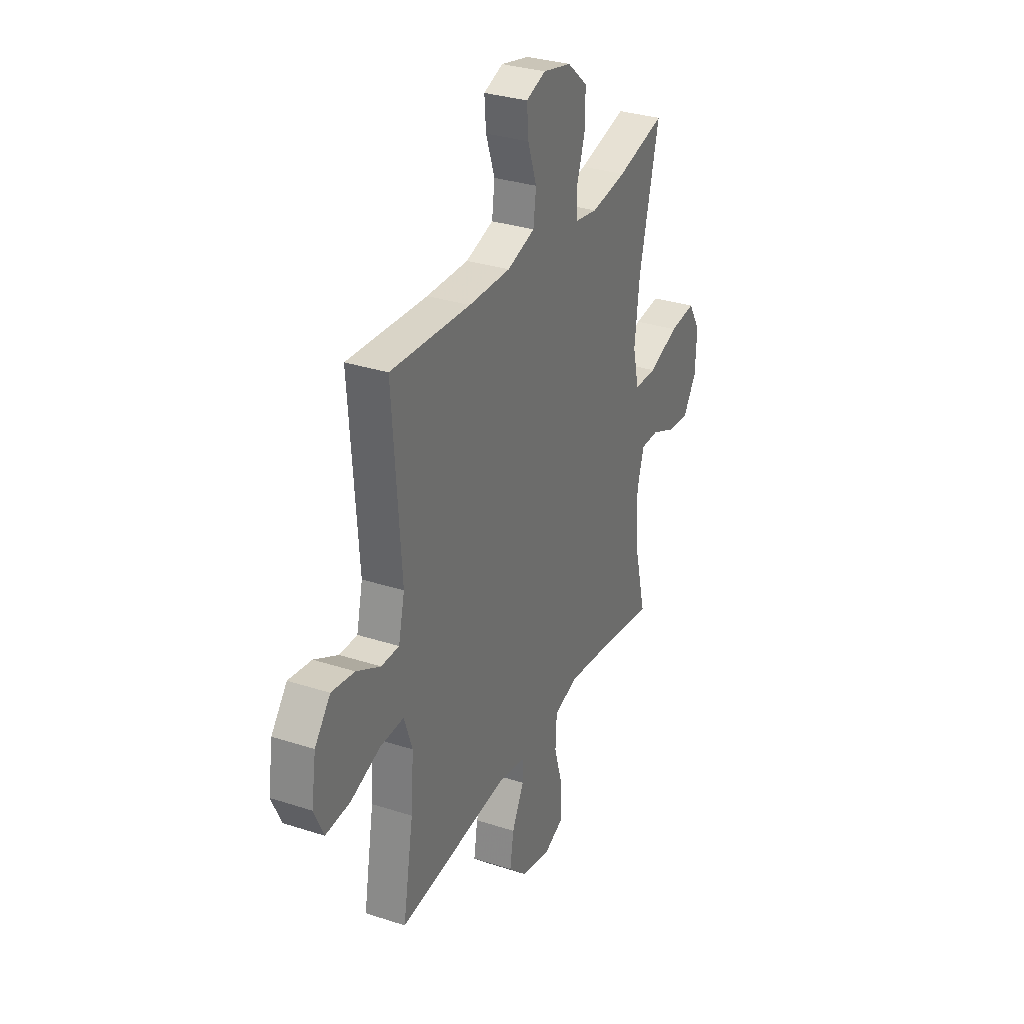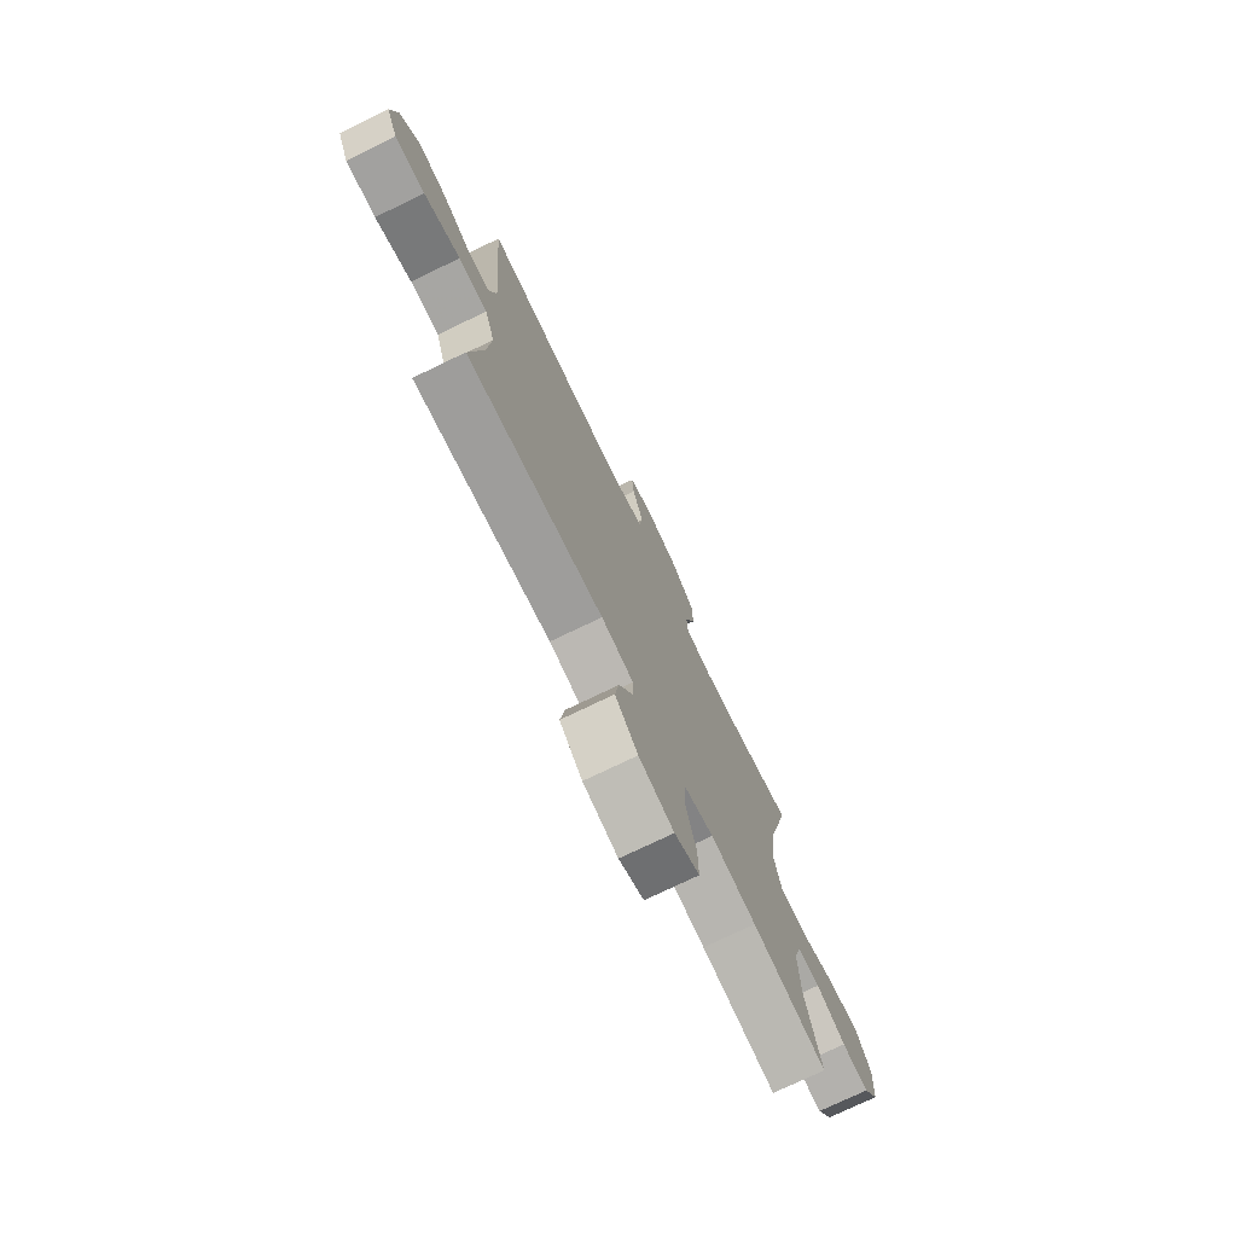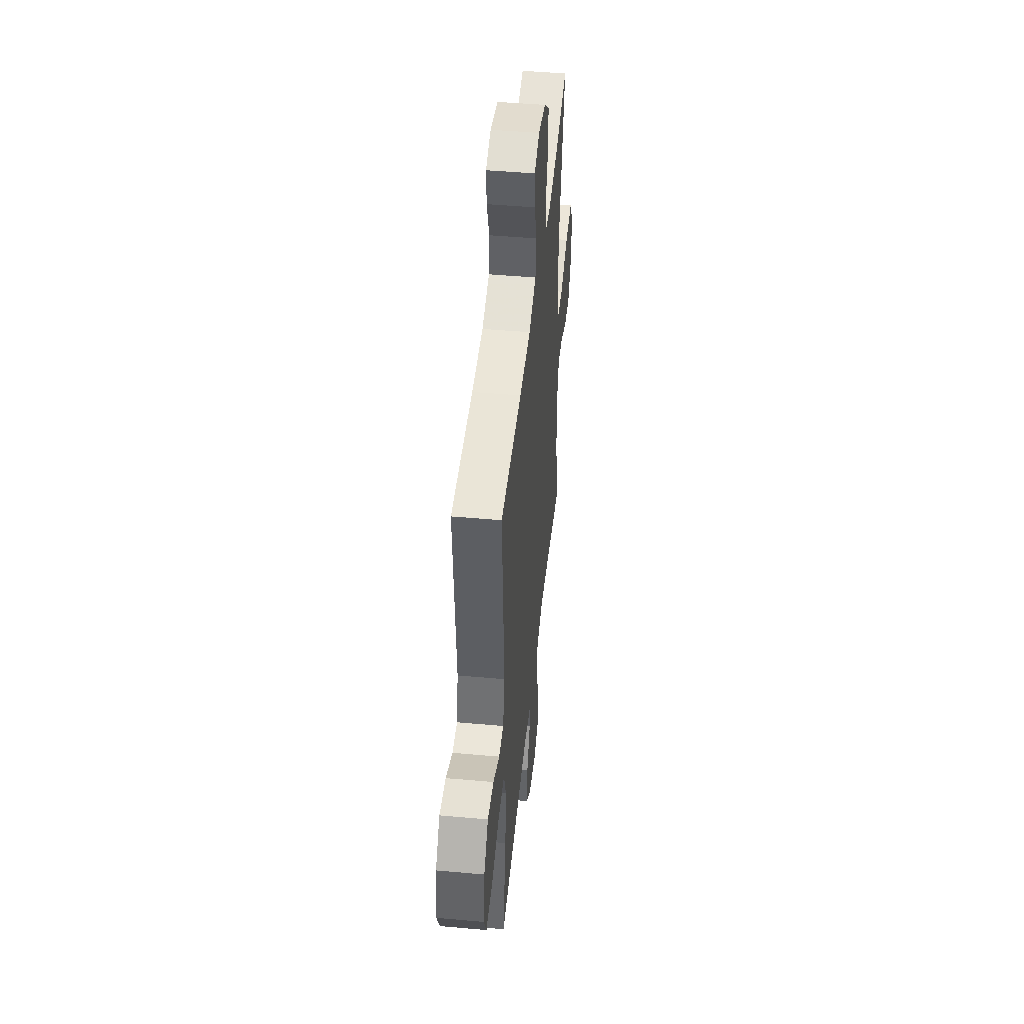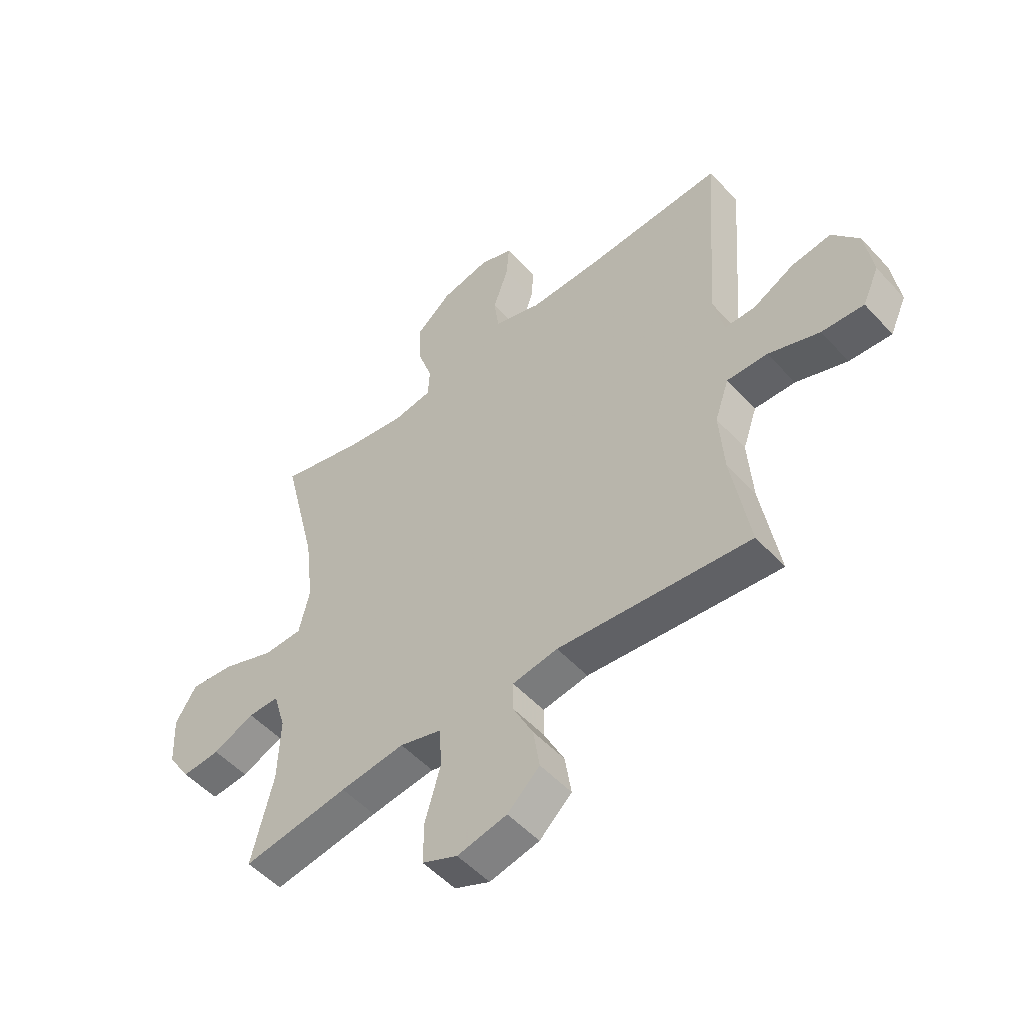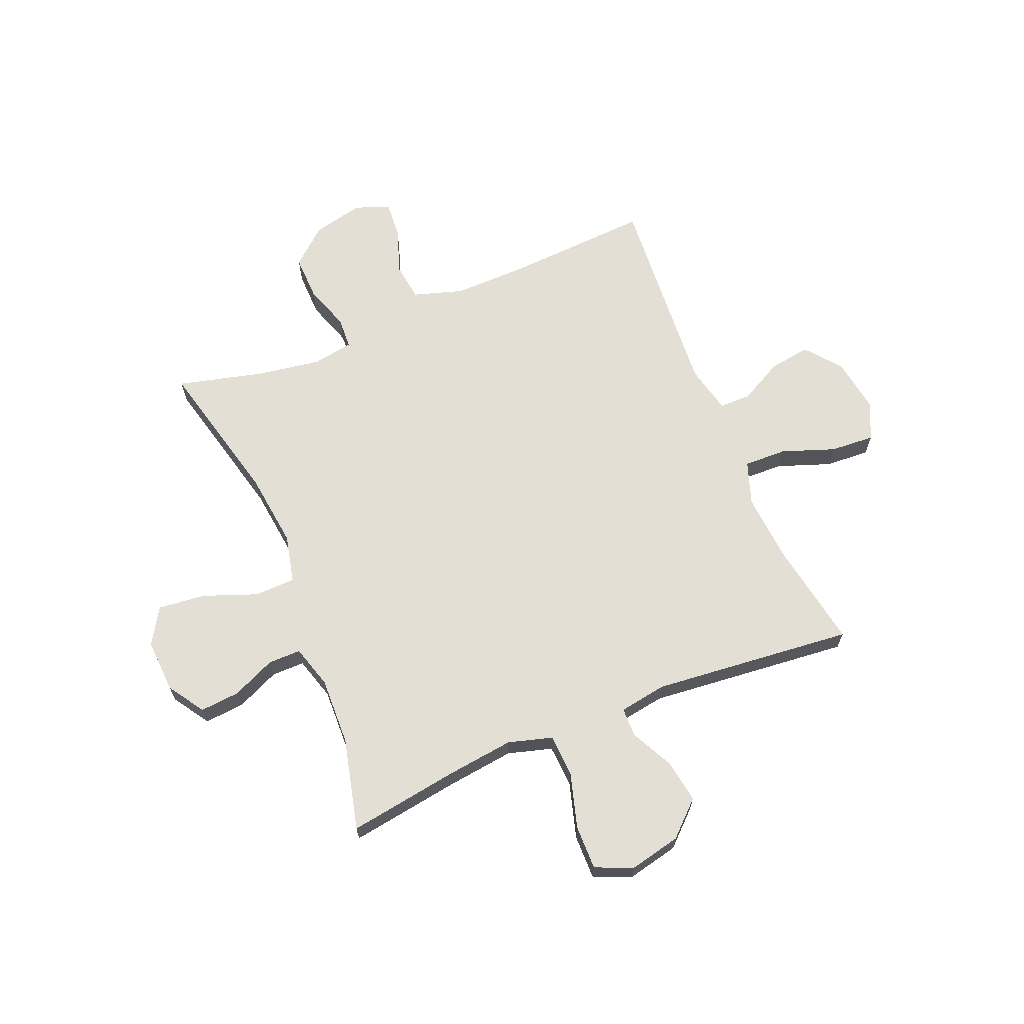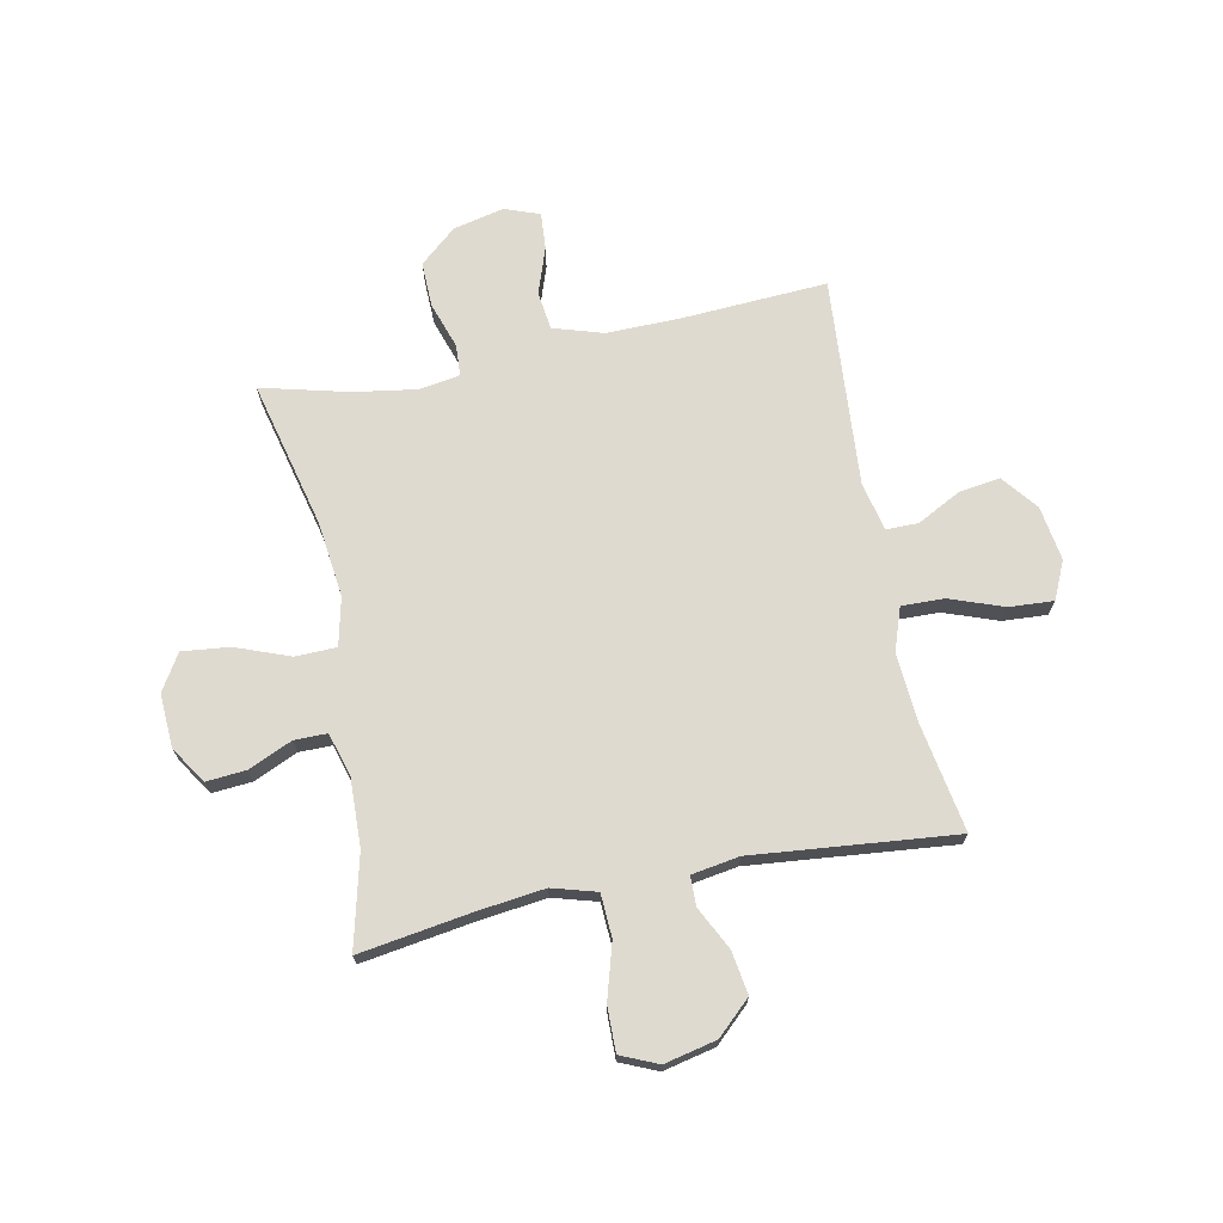
<metadata>
{"format":"obj","ext":"obj","renderer":"f3d","projection":"perspective","resolution":1024,"background":"white","views":[{"elev":31.5,"azim":-65.2,"up":"+Z"},{"elev":-75.3,"azim":-64.3,"up":"+Z"},{"elev":47.1,"azim":-84.2,"up":"+Z"},{"elev":-51.8,"azim":-139.0,"up":"+Z"},{"elev":66.3,"azim":157.5,"up":"+Y"},{"elev":70.6,"azim":168.6,"up":"+Y"}]}
</metadata>
<code>
v -0.5 0.07 -0.5
v -0.466 0.07 -0.303
v -0.457 0.07 -0.18
v -0.484 0.07 -0.102
v -0.561 0.07 -0.104
v -0.658 0.07 -0.139
v -0.738 0.07 -0.144
v -0.769 0.07 -0.076
v -0.754 0.07 0.023
v -0.703 0.07 0.087
v -0.628 0.07 0.076
v -0.55 0.07 0.035
v -0.492 0.07 0.035
v -0.472 0.07 0.122
v -0.5 0.07 0.5
v -0.24 0.07 0.485
v -0.104 0.07 0.483
v -0.014 0.07 0.511
v -0.005 0.07 0.58
v -0.034 0.07 0.664
v -0.039 0.07 0.731
v 0.024 0.07 0.754
v 0.116 0.07 0.733
v 0.182 0.07 0.676
v 0.18 0.07 0.594
v 0.152 0.07 0.511
v 0.155 0.07 0.454
v 0.228 0.07 0.442
v 0.343 0.07 0.46
v 0.5 0.07 0.5
v 0.435 0.07 0.233
v 0.419 0.07 0.098
v 0.439 0.07 0.011
v 0.513 0.07 0.009
v 0.611 0.07 0.046
v 0.696 0.07 0.055
v 0.736 0.07 -0.01
v 0.731 0.07 -0.107
v 0.688 0.07 -0.173
v 0.616 0.07 -0.167
v 0.537 0.07 -0.132
v 0.478 0.07 -0.132
v 0.455 0.07 -0.21
v 0.459 0.07 -0.333
v 0.5 0.07 -0.5
v 0.299 0.07 -0.469
v 0.177 0.07 -0.454
v 0.097 0.07 -0.477
v 0.093 0.07 -0.555
v 0.122 0.07 -0.655
v 0.123 0.07 -0.735
v 0.056 0.07 -0.764
v -0.038 0.07 -0.743
v -0.099 0.07 -0.686
v -0.087 0.07 -0.609
v -0.048 0.07 -0.531
v -0.049 0.07 -0.478
v -0.135 0.07 -0.464
v -0.5 0 -0.5
v -0.466 0 -0.303
v -0.457 0 -0.18
v -0.484 0 -0.102
v -0.561 0 -0.104
v -0.658 0 -0.139
v -0.738 0 -0.144
v -0.769 0 -0.076
v -0.754 0 0.023
v -0.703 0 0.087
v -0.628 0 0.076
v -0.55 0 0.035
v -0.492 0 0.035
v -0.472 0 0.122
v -0.5 0 0.5
v -0.24 0 0.485
v -0.104 0 0.483
v -0.014 0 0.511
v -0.005 0 0.58
v -0.034 0 0.664
v -0.039 0 0.731
v 0.024 0 0.754
v 0.116 0 0.733
v 0.182 0 0.676
v 0.18 0 0.594
v 0.152 0 0.511
v 0.155 0 0.454
v 0.228 0 0.442
v 0.343 0 0.46
v 0.5 0 0.5
v 0.435 0 0.233
v 0.419 0 0.098
v 0.439 0 0.011
v 0.513 0 0.009
v 0.611 0 0.046
v 0.696 0 0.055
v 0.736 0 -0.01
v 0.731 0 -0.107
v 0.688 0 -0.173
v 0.616 0 -0.167
v 0.537 0 -0.132
v 0.478 0 -0.132
v 0.455 0 -0.21
v 0.459 0 -0.333
v 0.5 0 -0.5
v 0.299 0 -0.469
v 0.177 0 -0.454
v 0.097 0 -0.477
v 0.093 0 -0.555
v 0.122 0 -0.655
v 0.123 0 -0.735
v 0.056 0 -0.764
v -0.038 0 -0.743
v -0.099 0 -0.686
v -0.087 0 -0.609
v -0.048 0 -0.531
v -0.049 0 -0.478
v -0.135 0 -0.464
f 54 55 56
f 53 54 56
f 52 53 56
f 51 52 56
f 50 51 56
f 49 50 56
f 48 49 56 57
f 47 48 57 58
f 44 45 46
f 43 44 46 47
f 42 43 47 58
f 39 40 41
f 38 39 41
f 37 38 41
f 36 37 41
f 35 36 41
f 34 35 41
f 33 34 41 42
f 29 30 31
f 28 29 31 32
f 27 28 32 33
f 24 25 26
f 23 24 26
f 22 23 26
f 21 22 26
f 20 21 26
f 19 20 26
f 18 19 26 27
f 58 1 2
f 42 58 2
f 33 42 2
f 27 33 2
f 18 27 2
f 17 18 2
f 10 11 12
f 9 10 12
f 8 9 12
f 7 8 12
f 6 7 12
f 5 6 12
f 4 5 12 13
f 3 4 13 14
f 16 17 2 3
f 14 15 16
f 3 14 16
f 114 113 112
f 114 112 111
f 114 111 110
f 114 110 109
f 114 109 108
f 114 108 107
f 115 114 107 106
f 116 115 106 105
f 104 103 102
f 105 104 102 101
f 116 105 101 100
f 99 98 97
f 99 97 96
f 99 96 95
f 99 95 94
f 99 94 93
f 99 93 92
f 100 99 92 91
f 89 88 87
f 90 89 87 86
f 91 90 86 85
f 84 83 82
f 84 82 81
f 84 81 80
f 84 80 79
f 84 79 78
f 84 78 77
f 85 84 77 76
f 60 59 116
f 60 116 100
f 60 100 91
f 60 91 85
f 60 85 76
f 60 76 75
f 70 69 68
f 70 68 67
f 70 67 66
f 70 66 65
f 70 65 64
f 70 64 63
f 71 70 63 62
f 72 71 62 61
f 61 60 75 74
f 74 73 72
f 74 72 61
f 1 59 60 2
f 2 60 61 3
f 3 61 62 4
f 4 62 63 5
f 5 63 64 6
f 6 64 65 7
f 7 65 66 8
f 8 66 67 9
f 9 67 68 10
f 10 68 69 11
f 11 69 70 12
f 12 70 71 13
f 13 71 72 14
f 14 72 73 15
f 15 73 74 16
f 16 74 75 17
f 17 75 76 18
f 18 76 77 19
f 19 77 78 20
f 20 78 79 21
f 21 79 80 22
f 22 80 81 23
f 23 81 82 24
f 24 82 83 25
f 25 83 84 26
f 26 84 85 27
f 27 85 86 28
f 28 86 87 29
f 29 87 88 30
f 30 88 89 31
f 31 89 90 32
f 32 90 91 33
f 33 91 92 34
f 34 92 93 35
f 35 93 94 36
f 36 94 95 37
f 37 95 96 38
f 38 96 97 39
f 39 97 98 40
f 40 98 99 41
f 41 99 100 42
f 42 100 101 43
f 43 101 102 44
f 44 102 103 45
f 45 103 104 46
f 46 104 105 47
f 47 105 106 48
f 48 106 107 49
f 49 107 108 50
f 50 108 109 51
f 51 109 110 52
f 52 110 111 53
f 53 111 112 54
f 54 112 113 55
f 55 113 114 56
f 56 114 115 57
f 57 115 116 58
f 58 116 59 1

</code>
